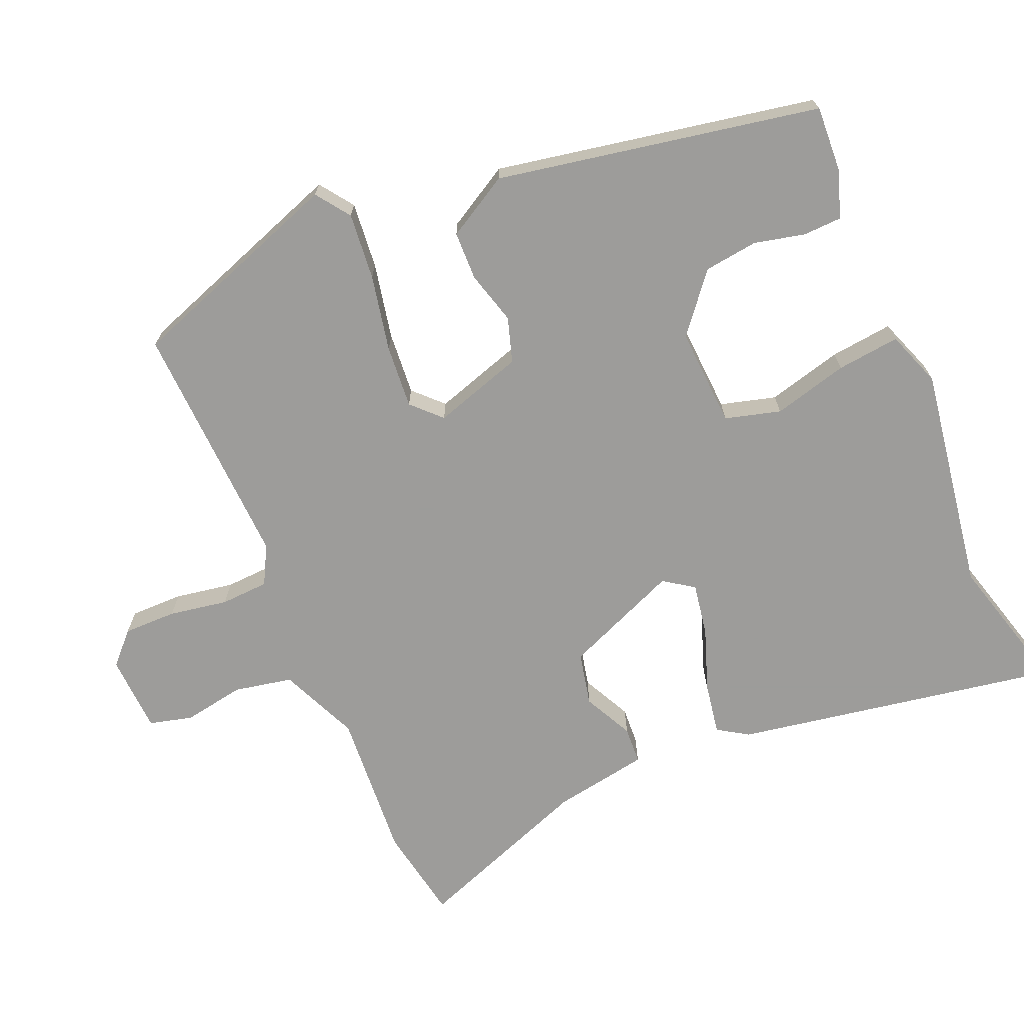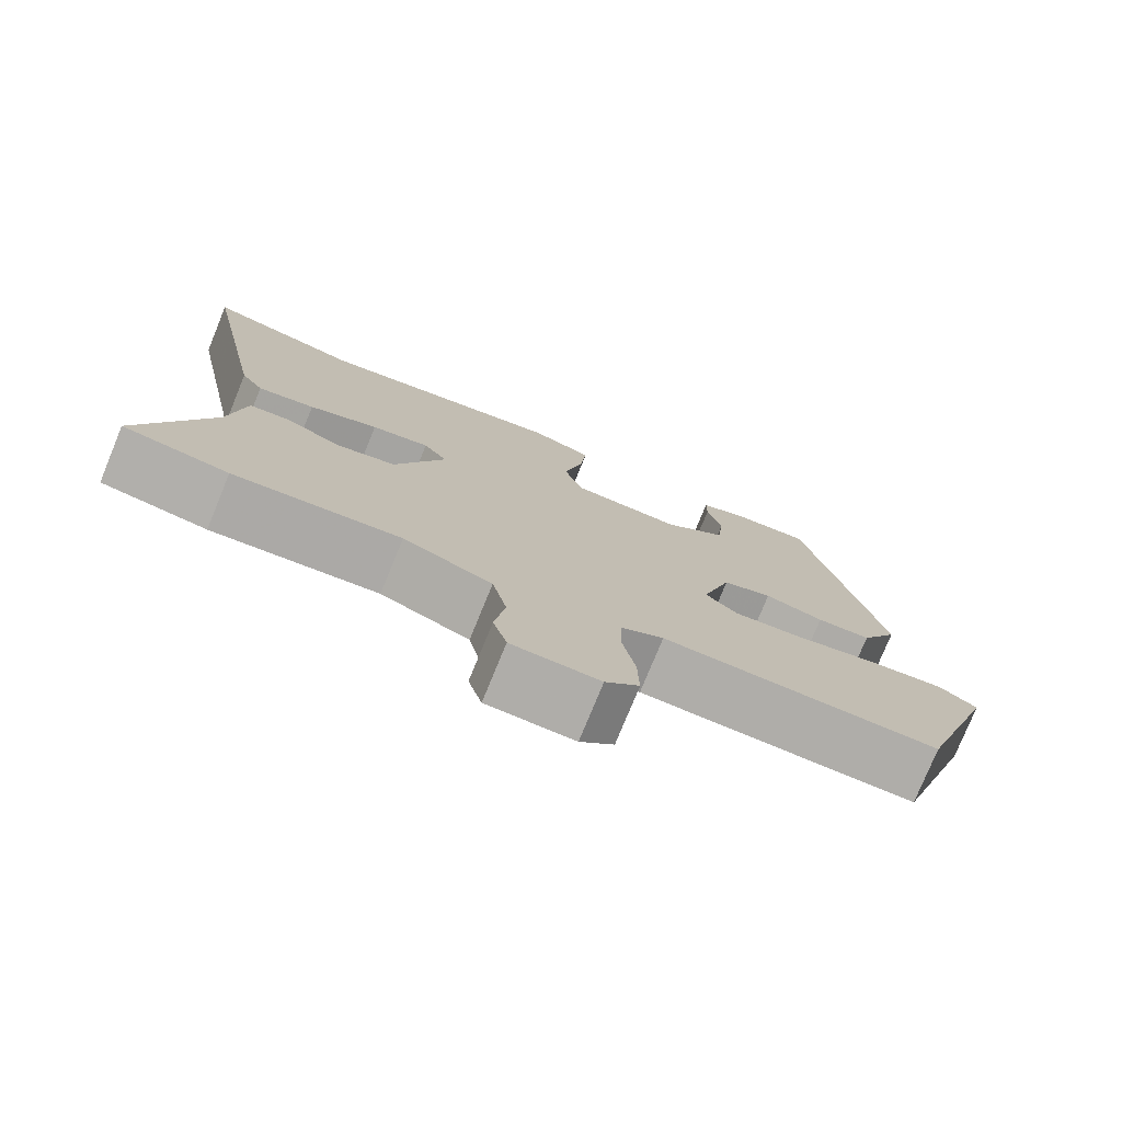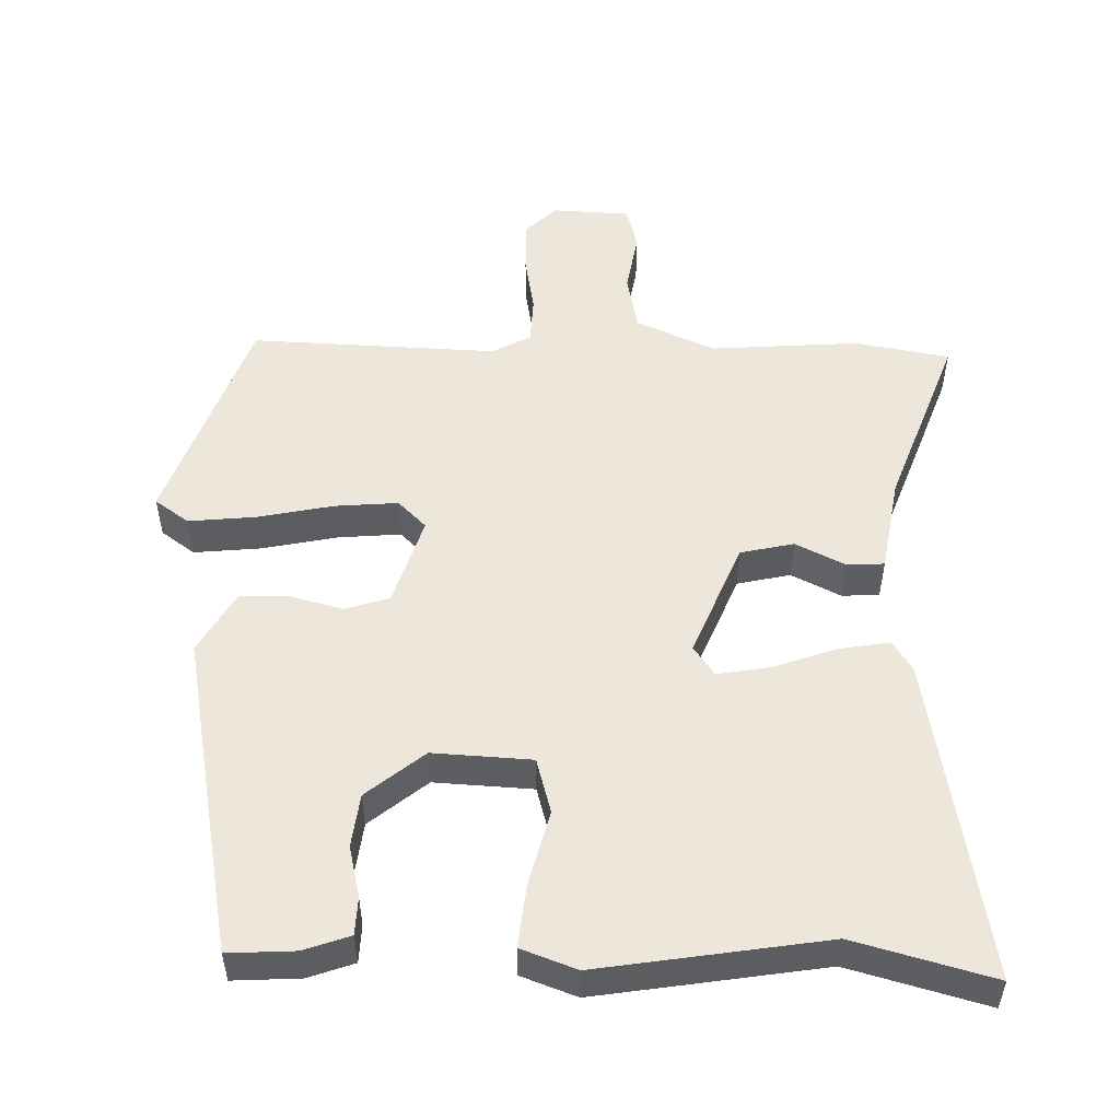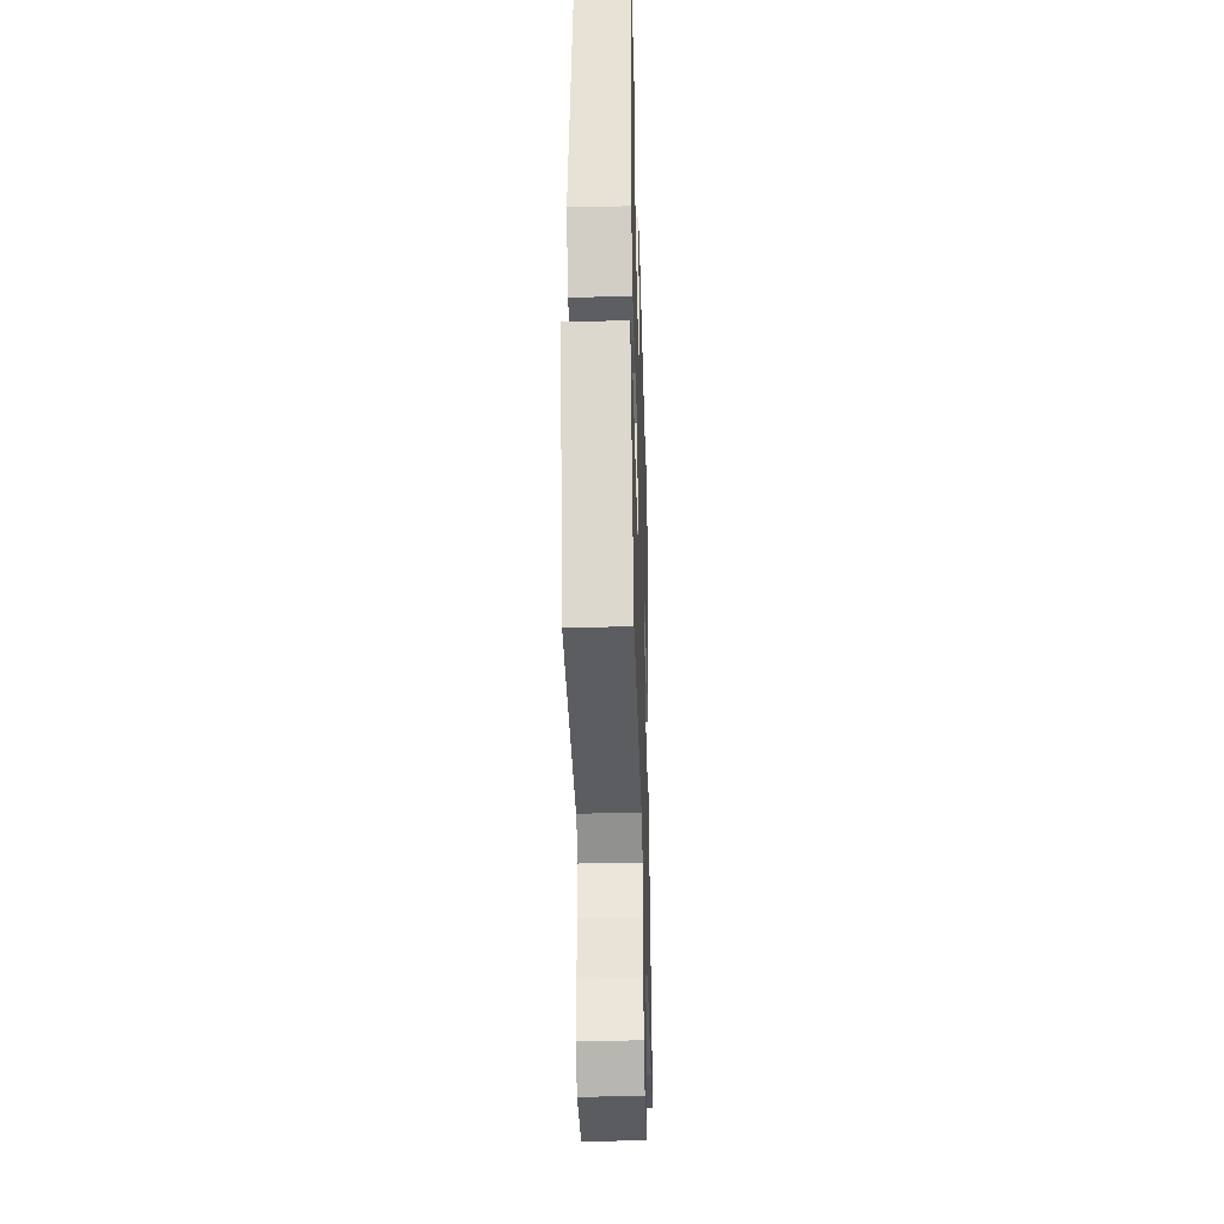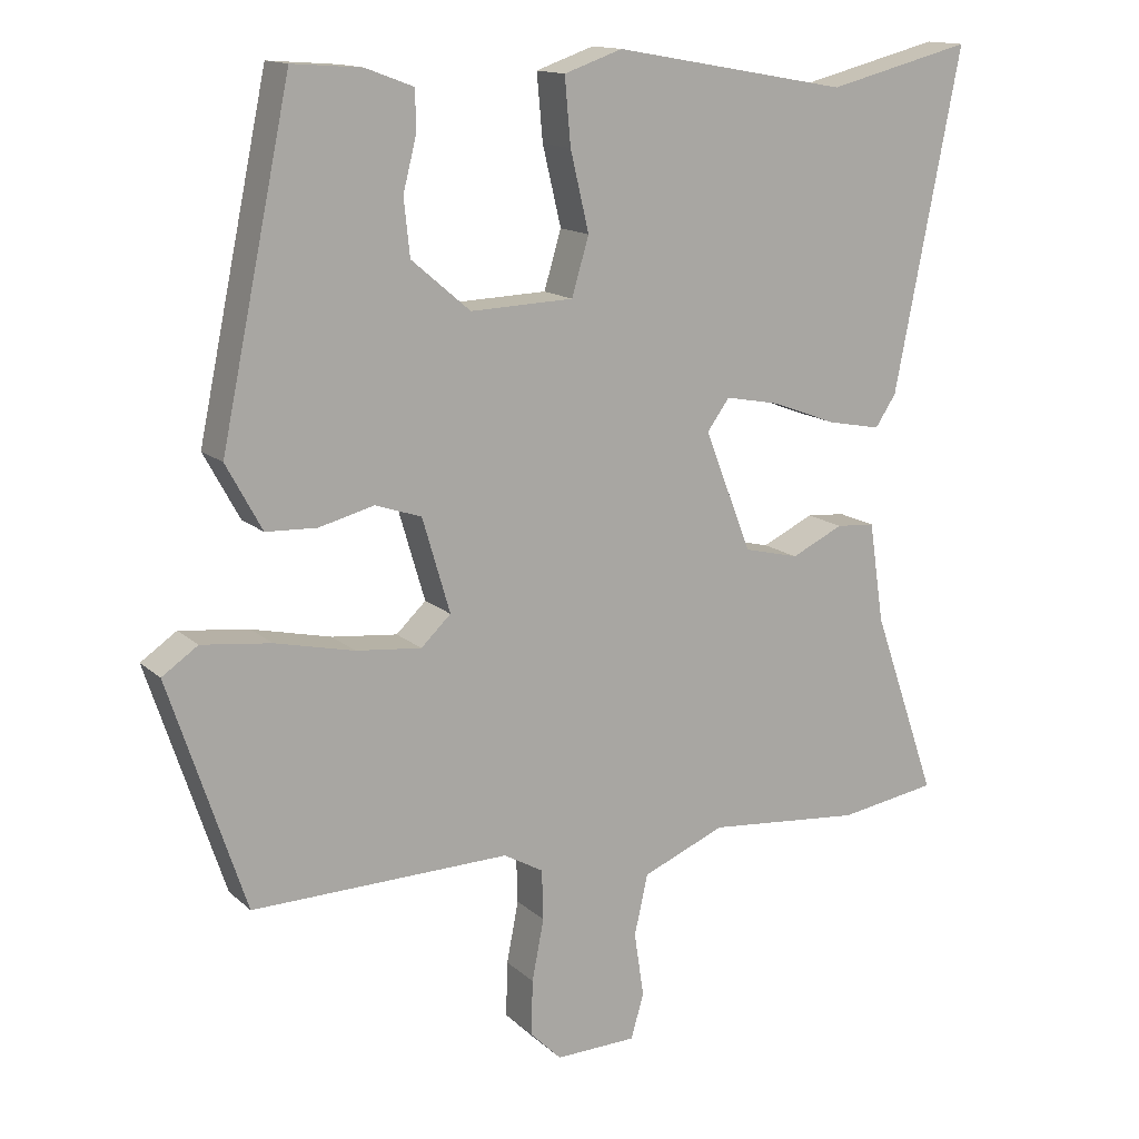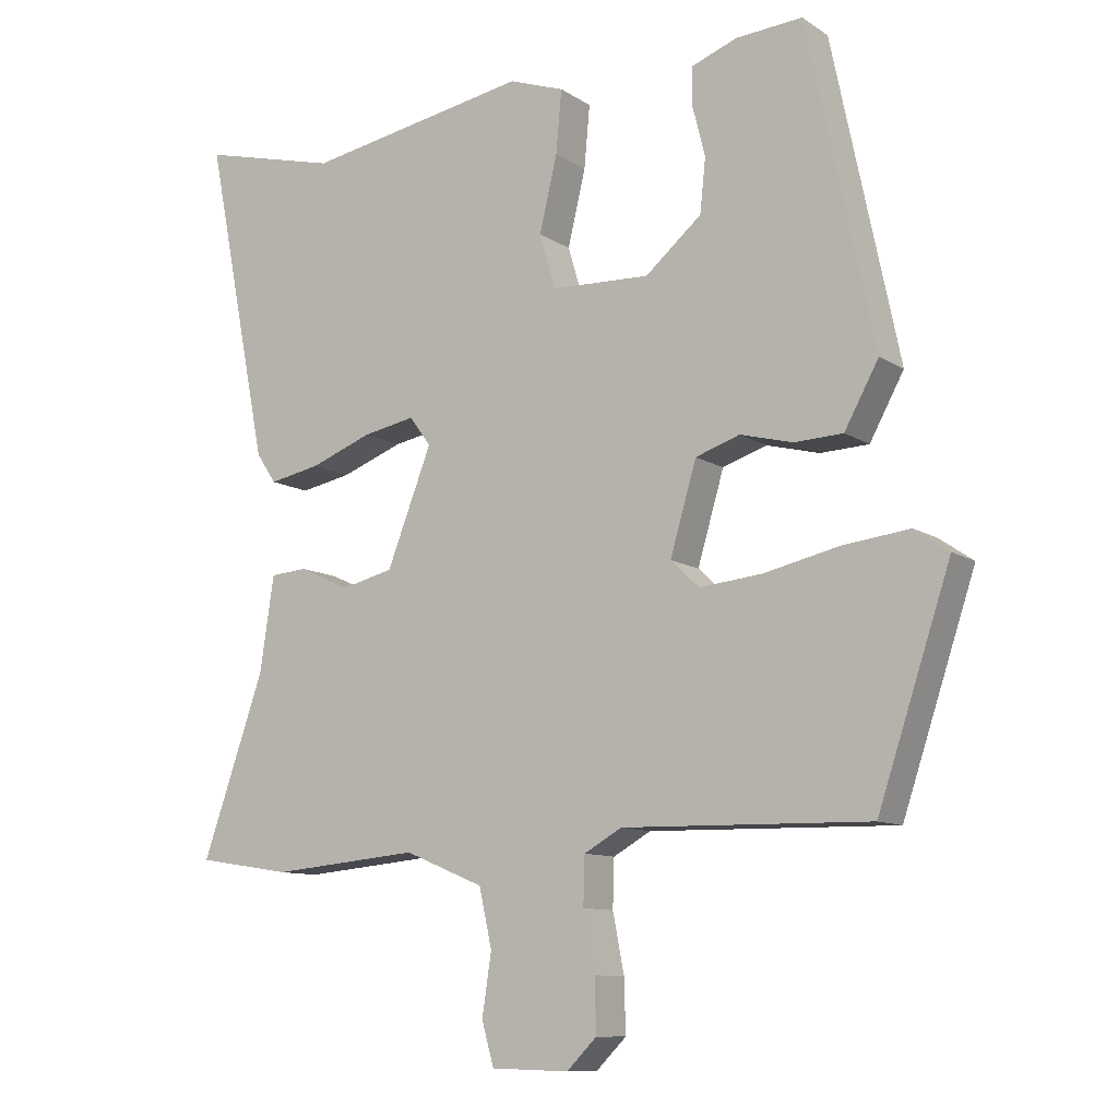
<metadata>
{"format":"obj","ext":"obj","renderer":"f3d","projection":"perspective","resolution":1024,"background":"white","views":[{"elev":-70.0,"azim":-65.7,"up":"+Y"},{"elev":-77.1,"azim":157.7,"up":"+Z"},{"elev":52.3,"azim":2.4,"up":"+Y"},{"elev":-36.6,"azim":-88.3,"up":"+Z"},{"elev":14.3,"azim":-29.1,"up":"+Z"},{"elev":-10.3,"azim":-147.5,"up":"+Z"}]}
</metadata>
<code>
v -0.366 0.07 0.521
v -0.273 0.07 0.514
v -0.209 0.07 0.49
v -0.208 0.07 0.437
v -0.226 0.07 0.366
v -0.218 0.07 0.291
v -0.139 0.07 0.224
v -0.001 0.07 0.229
v 0.022 0.07 0.306
v -0.003 0.07 0.411
v -0.011 0.07 0.499
v 0.067 0.07 0.526
v 0.382 0.07 0.47
v 0.576 0.07 0.519
v 0.487 0.07 0.067
v 0.459 0.07 0.025
v 0.387 0.07 0.039
v 0.3 0.07 0.072
v 0.227 0.07 0.086
v 0.197 0.07 0.045
v 0.26 0.07 -0.117
v 0.334 0.07 -0.135
v 0.404 0.07 -0.102
v 0.456 0.07 -0.106
v 0.476 0.07 -0.24
v 0.563 0.07 -0.49
v 0.431 0.07 -0.511
v 0.223 0.07 -0.492
v 0.112 0.07 -0.538
v 0.094 0.07 -0.619
v 0.107 0.07 -0.705
v 0.09 0.07 -0.765
v -0.019 0.07 -0.768
v -0.061 0.07 -0.726
v -0.059 0.07 -0.652
v -0.043 0.07 -0.57
v -0.045 0.07 -0.503
v -0.098 0.07 -0.473
v -0.444 0.07 -0.48
v -0.546 0.07 -0.173
v -0.498 0.07 -0.14
v -0.405 0.07 -0.151
v -0.299 0.07 -0.175
v -0.211 0.07 -0.184
v -0.171 0.07 -0.146
v -0.208 0.07 -0.02
v -0.27 0.07 0.001
v -0.344 0.07 -0.018
v -0.412 0.07 -0.015
v -0.46 0.07 0.073
v -0.366 0 0.521
v -0.273 0 0.514
v -0.209 0 0.49
v -0.208 0 0.437
v -0.226 0 0.366
v -0.218 0 0.291
v -0.139 0 0.224
v -0.001 0 0.229
v 0.022 0 0.306
v -0.003 0 0.411
v -0.011 0 0.499
v 0.067 0 0.526
v 0.382 0 0.47
v 0.576 0 0.519
v 0.487 0 0.067
v 0.459 0 0.025
v 0.387 0 0.039
v 0.3 0 0.072
v 0.227 0 0.086
v 0.197 0 0.045
v 0.26 0 -0.117
v 0.334 0 -0.135
v 0.404 0 -0.102
v 0.456 0 -0.106
v 0.476 0 -0.24
v 0.563 0 -0.49
v 0.431 0 -0.511
v 0.223 0 -0.492
v 0.112 0 -0.538
v 0.094 0 -0.619
v 0.107 0 -0.705
v 0.09 0 -0.765
v -0.019 0 -0.768
v -0.061 0 -0.726
v -0.059 0 -0.652
v -0.043 0 -0.57
v -0.045 0 -0.503
v -0.098 0 -0.473
v -0.444 0 -0.48
v -0.546 0 -0.173
v -0.498 0 -0.14
v -0.405 0 -0.151
v -0.299 0 -0.175
v -0.211 0 -0.184
v -0.171 0 -0.146
v -0.208 0 -0.02
v -0.27 0 0.001
v -0.344 0 -0.018
v -0.412 0 -0.015
v -0.46 0 0.073
f 50 1 2
f 49 50 2
f 48 49 2
f 47 48 2
f 46 47 2
f 45 46 2
f 41 42 43
f 40 41 43
f 39 40 43
f 38 39 43
f 37 38 43 44
f 34 35 36
f 33 34 36
f 32 33 36
f 31 32 36
f 30 31 36
f 29 30 36 37
f 37 44 45
f 29 37 45
f 28 29 45
f 27 28 45
f 26 27 45
f 25 26 45
f 22 23 24 25
f 16 17 18
f 15 16 18
f 14 15 18
f 13 14 18
f 13 18 19
f 12 13 19
f 11 12 19
f 10 11 19
f 9 10 19
f 8 9 19 20
f 2 3 4 5
f 2 5 6
f 45 2 6
f 21 22 25 45
f 20 21 45
f 8 20 45
f 7 8 45
f 6 7 45
f 52 51 100
f 52 100 99
f 52 99 98
f 52 98 97
f 52 97 96
f 52 96 95
f 93 92 91
f 93 91 90
f 93 90 89
f 93 89 88
f 94 93 88 87
f 86 85 84
f 86 84 83
f 86 83 82
f 86 82 81
f 86 81 80
f 87 86 80 79
f 95 94 87
f 95 87 79
f 95 79 78
f 95 78 77
f 95 77 76
f 95 76 75
f 75 74 73 72
f 68 67 66
f 68 66 65
f 68 65 64
f 68 64 63
f 69 68 63
f 69 63 62
f 69 62 61
f 69 61 60
f 69 60 59
f 70 69 59 58
f 55 54 53 52
f 56 55 52
f 56 52 95
f 95 75 72 71
f 95 71 70
f 95 70 58
f 95 58 57
f 95 57 56
f 1 51 52 2
f 2 52 53 3
f 3 53 54 4
f 4 54 55 5
f 5 55 56 6
f 6 56 57 7
f 7 57 58 8
f 8 58 59 9
f 9 59 60 10
f 10 60 61 11
f 11 61 62 12
f 12 62 63 13
f 13 63 64 14
f 14 64 65 15
f 15 65 66 16
f 16 66 67 17
f 17 67 68 18
f 18 68 69 19
f 19 69 70 20
f 20 70 71 21
f 21 71 72 22
f 22 72 73 23
f 23 73 74 24
f 24 74 75 25
f 25 75 76 26
f 26 76 77 27
f 27 77 78 28
f 28 78 79 29
f 29 79 80 30
f 30 80 81 31
f 31 81 82 32
f 32 82 83 33
f 33 83 84 34
f 34 84 85 35
f 35 85 86 36
f 36 86 87 37
f 37 87 88 38
f 38 88 89 39
f 39 89 90 40
f 40 90 91 41
f 41 91 92 42
f 42 92 93 43
f 43 93 94 44
f 44 94 95 45
f 45 95 96 46
f 46 96 97 47
f 47 97 98 48
f 48 98 99 49
f 49 99 100 50
f 50 100 51 1

</code>
